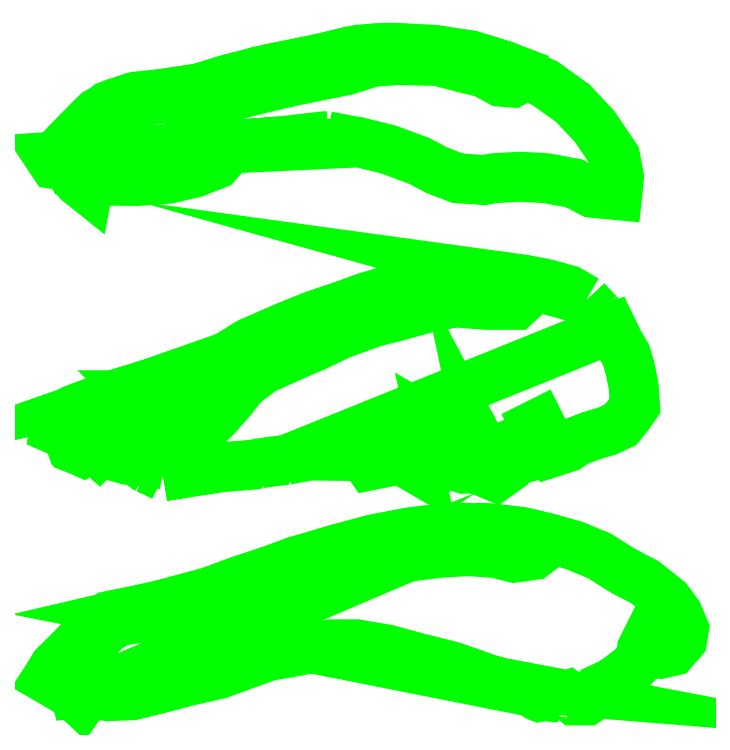
<metadata>
{"format":"dxf","ext":"dxf","renderer":"ezdxf+matplotlib","layout":"modelspace","background":"white","min_lineweight":24,"dpi":150}
</metadata>
<code>
0
SECTION
2
ENTITIES
0
LWPOLYLINE
8
Layer_1
90
15
70
1
10
107.3
20
543.4
30
0
10
117
20
557.7
30
0
10
133.6
20
571.6
30
0
10
153
20
579
30
0
10
173.1
20
582.1
30
0
10
193.3
20
582.9
30
0
10
203.3
20
570.1
30
0
10
200.6
20
555.4
30
0
10
189.4
20
541
30
0
10
168.9
20
529
30
0
10
151.8
20
520.9
30
0
10
134.8
20
518.2
30
0
10
119.3
20
520.1
30
0
10
110.8
20
531.7
30
0
10
107.3
20
543.4
30
0
0
SPLINE
8
Layer_1
70
8
71
3
72
8
73
4
74
0
40
0
40
0
40
0
40
0
40
1
40
1
40
1
40
1
10
338.5
20
546.5
30
0
10
338.5
20
546.5
30
0
10
313.3
20
551.1
30
0
10
311.8
20
551.5
30
0
0
SPLINE
8
Layer_1
70
8
71
3
72
8
73
4
74
0
40
0
40
0
40
0
40
0
40
1
40
1
40
1
40
1
10
311.8
20
551.5
30
0
10
310.2
20
551.9
30
0
10
273.8
20
547.2
30
0
10
273.8
20
547.2
30
0
0
LWPOLYLINE
8
Layer_1
90
37
70
1
10
83.27
20
534.5
30
0
10
91.4
20
536.8
30
0
10
97.6
20
545.3
30
0
10
106.5
20
553.8
30
0
10
117.3
20
565.4
30
0
10
131.3
20
576.3
30
0
10
151.4
20
583.3
30
0
10
165.8
20
584.8
30
0
10
186.3
20
587.9
30
0
10
208
20
591
30
0
10
230
20
598
30
0
10
255.6
20
604.9
30
0
10
287
20
611.5
30
0
10
312.2
20
616.6
30
0
10
330
20
621.2
30
0
10
353.2
20
623.9
30
0
10
372.2
20
623.9
30
0
10
402
20
622.4
30
0
10
430.3
20
617.7
30
0
10
457.4
20
609.6
30
0
10
490.7
20
595.3
30
0
10
513.9
20
578.6
30
0
10
531.7
20
559.6
30
0
10
548.8
20
534.5
30
0
10
551.9
20
517.8
30
0
10
550.3
20
503.1
30
0
10
529.8
20
505
30
0
10
515.1
20
512.8
30
0
10
491.9
20
517
30
0
10
470.6
20
518.2
30
0
10
449.3
20
517
30
0
10
440.7
20
515.5
30
0
10
419
20
517
30
0
10
402
20
523.6
30
0
10
387.3
20
531.4
30
0
10
362.1
20
540.7
30
0
10
338.5
20
546.5
30
0
0
LWPOLYLINE
8
Layer_1
90
15
70
1
10
273.8
20
547.2
30
0
10
246.3
20
544.9
30
0
10
229.7
20
538.7
30
0
10
220.8
20
528.6
30
0
10
202.9
20
521.7
30
0
10
181.6
20
516.6
30
0
10
154.9
20
514.7
30
0
10
129.7
20
515.1
30
0
10
116.6
20
516.3
30
0
10
115
20
508.1
30
0
10
107.3
20
514.3
30
0
10
101.1
20
522.8
30
0
10
98.76
20
526.7
30
0
10
87.14
20
528.6
30
0
10
83.27
20
534.5
30
0
0
SPLINE
8
Layer_2
70
8
71
3
72
8
73
4
74
0
40
0
40
0
40
0
40
0
40
1
40
1
40
1
40
1
10
156.5
20
338.5
30
0
10
154.9
20
338.5
30
0
10
137.9
20
332.3
30
0
10
137.9
20
332.3
30
0
0
LWPOLYLINE
8
Layer_1
90
42
70
1
10
203.3
20
551.1
30
0
10
214.2
20
568.5
30
0
10
220.4
20
578.2
30
0
10
233.9
20
584.8
30
0
10
255.2
20
590.2
30
0
10
279.6
20
596
30
0
10
302.1
20
600.7
30
0
10
327.3
20
605.7
30
0
10
349.7
20
612.7
30
0
10
369.9
20
614.2
30
0
10
402.4
20
613.5
30
0
10
421.8
20
608.4
30
0
10
440.7
20
603.8
30
0
10
454.3
20
596.4
30
0
10
464.4
20
595.6
30
0
10
470.6
20
599.1
30
0
10
471.3
20
604.2
30
0
10
455.8
20
610
30
0
10
429.5
20
618.1
30
0
10
396.6
20
622.4
30
0
10
362.9
20
624.3
30
0
10
338.1
20
622.8
30
0
10
316
20
617.7
30
0
10
293.6
20
612.3
30
0
10
263.4
20
606.5
30
0
10
229.3
20
598
30
0
10
205.3
20
590.6
30
0
10
180.5
20
586.7
30
0
10
154.5
20
584
30
0
10
137.5
20
578.6
30
0
10
122.8
20
570.9
30
0
10
108.1
20
556.1
30
0
10
96.43
20
544.1
30
0
10
97.98
20
530.6
30
0
10
102.6
20
520.9
30
0
10
117
20
516.6
30
0
10
132.1
20
514.7
30
0
10
151.8
20
517.4
30
0
10
172.7
20
527.9
30
0
10
191.7
20
540.3
30
0
10
203.7
20
549.9
30
0
10
203.3
20
551.1
30
0
0
SPLINE
8
Layer_2
70
8
71
3
72
8
73
4
74
0
40
0
40
0
40
0
40
0
40
1
40
1
40
1
40
1
10
162.3
20
297.8
30
0
10
162.3
20
297.8
30
0
10
178.9
20
299.4
30
0
10
180.5
20
300.1
30
0
0
SPLINE
8
Layer_2
70
8
71
3
72
8
73
4
74
0
40
0
40
0
40
0
40
0
40
1
40
1
40
1
40
1
10
180.5
20
300.1
30
0
10
182
20
300.9
30
0
10
190.2
20
305.2
30
0
10
190.2
20
305.2
30
0
0
LWPOLYLINE
8
Layer_2
90
9
70
1
10
137.9
20
332.3
30
0
10
128.2
20
328.8
30
0
10
120.1
20
321.8
30
0
10
118.1
20
311.8
30
0
10
117.7
20
304.4
30
0
10
123.5
20
297.8
30
0
10
134
20
295.5
30
0
10
149.1
20
295.9
30
0
10
162.3
20
297.8
30
0
0
LWPOLYLINE
8
Layer_2
90
7
70
1
10
190.2
20
305.2
30
0
10
202.2
20
312.9
30
0
10
200.6
20
328
30
0
10
192.5
20
335.4
30
0
10
178.5
20
338.5
30
0
10
161.1
20
338.5
30
0
10
156.5
20
338.5
30
0
0
SPLINE
8
Layer_2
70
8
71
3
72
8
73
4
74
0
40
0
40
0
40
0
40
0
40
1
40
1
40
1
40
1
10
156.9
20
284.3
30
0
10
156.9
20
284.3
30
0
10
161.9
20
278.8
30
0
10
163.8
20
278.1
30
0
0
SPLINE
8
Layer_2
70
8
71
3
72
8
73
4
74
0
40
0
40
0
40
0
40
0
40
1
40
1
40
1
40
1
10
163.8
20
278.1
30
0
10
165.8
20
277.3
30
0
10
177
20
271.9
30
0
10
177
20
271.9
30
0
0
LWPOLYLINE
8
Layer_2
90
15
70
1
10
165.8
20
347.8
30
0
10
141.7
20
340.4
30
0
10
119.3
20
332.7
30
0
10
103
20
326.5
30
0
10
90.63
20
319.1
30
0
10
86.37
20
314.9
30
0
10
88.69
20
310.6
30
0
10
98.37
20
306.3
30
0
10
101.9
20
296.3
30
0
10
107.7
20
293.6
30
0
10
113.1
20
299.4
30
0
10
121.6
20
292.4
30
0
10
133.6
20
289.3
30
0
10
147.6
20
285.4
30
0
10
156.9
20
284.3
30
0
0
SPLINE
8
Layer_2
70
8
71
3
72
8
73
4
74
0
40
0
40
0
40
0
40
0
40
1
40
1
40
1
40
1
10
227.3
20
279.6
30
0
10
227.3
20
279.6
30
0
10
252.5
20
281.2
30
0
10
254.1
20
281.9
30
0
0
SPLINE
8
Layer_2
70
8
71
3
72
8
73
4
74
0
40
0
40
0
40
0
40
0
40
1
40
1
40
1
40
1
10
254.1
20
281.9
30
0
10
255.6
20
282.7
30
0
10
278.5
20
285.4
30
0
10
278.5
20
285.4
30
0
0
LWPOLYLINE
8
Layer_2
90
8
70
1
10
177
20
271.9
30
0
10
181.3
20
272.7
30
0
10
182.8
20
283.1
30
0
10
181.6
20
288.5
30
0
10
191.7
20
287.4
30
0
10
203.7
20
284.3
30
0
10
215.7
20
283.1
30
0
10
227.3
20
279.6
30
0
0
SPLINE
8
Layer_2
70
8
71
3
72
8
73
4
74
0
40
0
40
0
40
0
40
0
40
1
40
1
40
1
40
1
10
546.1
20
393.5
30
0
10
546.1
20
393.5
30
0
10
536.4
20
404.3
30
0
10
534.8
20
405.9
30
0
0
SPLINE
8
Layer_2
70
8
71
3
72
8
73
4
74
0
40
0
40
0
40
0
40
0
40
1
40
1
40
1
40
1
10
534.8
20
405.9
30
0
10
533.3
20
407.4
30
0
10
524.8
20
416.7
30
0
10
524.8
20
416.7
30
0
0
LWPOLYLINE
8
Layer_2
90
64
70
1
10
278.5
20
285.4
30
0
10
297.4
20
288.9
30
0
10
335
20
288.5
30
0
10
341.2
20
289.3
30
0
10
347
20
280.8
30
0
10
360.6
20
283.5
30
0
10
363.3
20
286.6
30
0
10
359.4
20
295.9
30
0
10
358.6
20
299.8
30
0
10
362.5
20
304.4
30
0
10
364.8
20
299
30
0
10
369.1
20
285.4
30
0
10
378
20
282.3
30
0
10
387.3
20
276.9
30
0
10
383
20
296.7
30
0
10
380.3
20
309.8
30
0
10
383
20
318
30
0
10
390
20
316
30
0
10
393.5
20
303.6
30
0
10
400.5
20
287
30
0
10
406.7
20
279.6
30
0
10
408.6
20
280.8
30
0
10
408.2
20
288.5
30
0
10
401.6
20
300.9
30
0
10
398.1
20
316
30
0
10
403.6
20
312.9
30
0
10
406.3
20
301.3
30
0
10
410.5
20
289.7
30
0
10
410.5
20
282.3
30
0
10
424.5
20
278.1
30
0
10
432.6
20
278.5
30
0
10
443.4
20
279.2
30
0
10
441.5
20
287.8
30
0
10
440
20
295.1
30
0
10
446.2
20
283.5
30
0
10
445.8
20
273.4
30
0
10
450.4
20
271.5
30
0
10
459.7
20
278.1
30
0
10
462.4
20
286.6
30
0
10
460.5
20
297
30
0
10
465.5
20
299.4
30
0
10
467.5
20
290.9
30
0
10
470.2
20
285.8
30
0
10
482.9
20
289.3
30
0
10
489.9
20
290.9
30
0
10
493
20
292
30
0
10
487.2
20
304
30
0
10
482.6
20
313.7
30
0
10
486.4
20
315.6
30
0
10
490.7
20
307.1
30
0
10
495
20
295.1
30
0
10
496.9
20
291.6
30
0
10
510.1
20
295.9
30
0
10
517
20
300.5
30
0
10
529
20
305.2
30
0
10
542.2
20
309.1
30
0
10
553
20
314.1
30
0
10
559.6
20
322.2
30
0
10
565.1
20
330
30
0
10
563.9
20
346.2
30
0
10
560.8
20
361.3
30
0
10
557.7
20
371.8
30
0
10
551.5
20
382.3
30
0
10
546.1
20
393.5
30
0
0
SPLINE
8
Layer_2
70
8
71
3
72
8
73
4
74
0
40
0
40
0
40
0
40
0
40
1
40
1
40
1
40
1
10
455.1
20
436.1
30
0
10
455.1
20
436.1
30
0
10
435.7
20
437.2
30
0
10
434.1
20
436.9
30
0
0
SPLINE
8
Layer_2
70
8
71
3
72
8
73
4
74
0
40
0
40
0
40
0
40
0
40
1
40
1
40
1
40
1
10
434.1
20
436.9
30
0
10
432.6
20
436.5
30
0
10
409.4
20
433.4
30
0
10
409.4
20
433.4
30
0
0
LWPOLYLINE
8
Layer_2
90
5
70
1
10
524.8
20
416.7
30
0
10
510.8
20
424.9
30
0
10
492.6
20
429.9
30
0
10
474.8
20
433.4
30
0
10
455.1
20
436.1
30
0
0
SPLINE
8
Layer_2
70
8
71
3
72
8
73
4
74
0
40
0
40
0
40
0
40
0
40
1
40
1
40
1
40
1
10
125.5
20
292.8
30
0
10
124.3
20
292
30
0
10
150.7
20
294.3
30
0
10
150.7
20
294.3
30
0
0
LWPOLYLINE
8
Layer_2
90
11
70
1
10
409.4
20
433.4
30
0
10
386.9
20
430.3
30
0
10
356.7
20
422.9
30
0
10
329.6
20
413.6
30
0
10
300.5
20
403.9
30
0
10
278.5
20
395
30
0
10
249.4
20
382.3
30
0
10
228.5
20
369.5
30
0
10
208.7
20
359.4
30
0
10
191.3
20
353.6
30
0
10
165.8
20
347.8
30
0
0
LWPOLYLINE
8
Layer_2
90
41
70
1
10
150.7
20
294.3
30
0
10
170
20
296.3
30
0
10
189.8
20
300.5
30
0
10
208
20
309.1
30
0
10
220.4
20
320.7
30
0
10
233.9
20
336.2
30
0
10
242.4
20
347.4
30
0
10
259.1
20
359.8
30
0
10
282.3
20
370.2
30
0
10
302.9
20
379.2
30
0
10
323
20
388.8
30
0
10
349.7
20
398.5
30
0
10
369.5
20
403.6
30
0
10
394.6
20
410.5
30
0
10
417.1
20
414.8
30
0
10
443.1
20
412.8
30
0
10
467.1
20
412.8
30
0
10
477.5
20
422.5
30
0
10
479.5
20
430.7
30
0
10
465.9
20
434.1
30
0
10
439.6
20
436.5
30
0
10
410.9
20
433.4
30
0
10
379.9
20
429.1
30
0
10
343.9
20
419
30
0
10
302.9
20
403.9
30
0
10
263.4
20
388.1
30
0
10
245.5
20
380.3
30
0
10
227.7
20
368.7
30
0
10
208.7
20
359
30
0
10
181.3
20
351.3
30
0
10
156.9
20
344.7
30
0
10
130.5
20
336.2
30
0
10
105
20
326.9
30
0
10
88.69
20
317.6
30
0
10
87.53
20
310.6
30
0
10
99.15
20
305.6
30
0
10
103
20
295.1
30
0
10
108.1
20
293.2
30
0
10
113.9
20
299.8
30
0
10
123.9
20
291.2
30
0
10
125.5
20
292.8
30
0
0
LWPOLYLINE
8
Layer_3
90
15
70
1
10
159.2
20
155.3
30
0
10
142.9
20
153.4
30
0
10
130.1
20
146.8
30
0
10
121.6
20
136.7
30
0
10
112.3
20
124.7
30
0
10
111.5
20
111.9
30
0
10
115.8
20
101.5
30
0
10
130.1
20
95.66
30
0
10
144.5
20
98.37
30
0
10
165.8
20
107.7
30
0
10
180.1
20
119.3
30
0
10
190.2
20
129
30
0
10
189
20
146.4
30
0
10
174.3
20
153.4
30
0
10
159.2
20
155.3
30
0
0
SPLINE
8
Layer_3
70
8
71
3
72
8
73
4
74
0
40
0
40
0
40
0
40
0
40
1
40
1
40
1
40
1
10
476.8
20
97.98
30
0
10
476.8
20
97.98
30
0
10
484.9
20
89.85
30
0
10
486.4
20
90.63
30
0
0
SPLINE
8
Layer_3
70
8
71
3
72
8
73
4
74
0
40
0
40
0
40
0
40
0
40
1
40
1
40
1
40
1
10
486.4
20
90.63
30
0
10
488
20
91.4
30
0
10
503.9
20
89.85
30
0
10
503.9
20
89.85
30
0
0
LWPOLYLINE
8
Layer_3
90
31
70
1
10
149.9
20
159.9
30
0
10
131.3
20
156.1
30
0
10
120.1
20
148.3
30
0
10
108.1
20
135.9
30
0
10
97.6
20
125.5
30
0
10
87.53
20
115.4
30
0
10
83.65
20
108.8
30
0
10
81.72
20
105.3
30
0
10
87.91
20
101.9
30
0
10
95.66
20
106.9
30
0
10
100.3
20
108.4
30
0
10
103.4
20
100.7
30
0
10
103.8
20
91.4
30
0
10
109.6
20
85.98
30
0
10
114.6
20
93.34
30
0
10
131.3
20
91.01
30
0
10
151.8
20
91.79
30
0
10
175.4
20
97.6
30
0
10
195.6
20
103
30
0
10
222.7
20
109.2
30
0
10
242.1
20
116.2
30
0
10
263.4
20
123.9
30
0
10
287.4
20
128.2
30
0
10
314.1
20
133.6
30
0
10
336.2
20
133.6
30
0
10
361.3
20
129.4
30
0
10
388.4
20
122
30
0
10
414.8
20
115.4
30
0
10
441.1
20
106.1
30
0
10
462.4
20
99.15
30
0
10
476.8
20
97.98
30
0
0
SPLINE
8
Layer_3
70
8
71
3
72
8
73
4
74
0
40
0
40
0
40
0
40
0
40
1
40
1
40
1
40
1
10
116.6
20
94.11
30
0
10
116.6
20
94.11
30
0
10
132.1
20
93.72
30
0
10
133.6
20
93.72
30
0
0
SPLINE
8
Layer_3
70
8
71
3
72
8
73
4
74
0
40
0
40
0
40
0
40
0
40
1
40
1
40
1
40
1
10
133.6
20
93.72
30
0
10
135.2
20
93.72
30
0
10
149.9
20
96.43
30
0
10
151.4
20
96.82
30
0
0
SPLINE
8
Layer_3
70
8
71
3
72
8
73
4
74
0
40
0
40
0
40
0
40
0
40
1
40
1
40
1
40
1
10
151.4
20
96.82
30
0
10
153
20
97.21
30
0
10
169.2
20
103.4
30
0
10
169.2
20
103.4
30
0
0
LWPOLYLINE
8
Layer_3
90
38
70
1
10
503.9
20
89.85
30
0
10
509.7
20
91.79
30
0
10
515.1
20
87.53
30
0
10
525.5
20
87.53
30
0
10
532.5
20
92.17
30
0
10
535.2
20
96.82
30
0
10
544.5
20
101.1
30
0
10
551.1
20
105.3
30
0
10
563.1
20
114.6
30
0
10
570.1
20
122
30
0
10
570.9
20
130.1
30
0
10
572
20
132.5
30
0
10
577.8
20
126.6
30
0
10
586
20
125.9
30
0
10
596
20
128.2
30
0
10
603.8
20
137.1
30
0
10
605.3
20
146.4
30
0
10
600.3
20
158.4
30
0
10
591.8
20
170
30
0
10
573.2
20
184.7
30
0
10
555.4
20
194
30
0
10
535.6
20
206.4
30
0
10
515.1
20
214.9
30
0
10
493
20
221.1
30
0
10
473.3
20
225.8
30
0
10
448.1
20
228.9
30
0
10
423.7
20
229.3
30
0
10
400.1
20
228.1
30
0
10
377.6
20
225
30
0
10
348.6
20
219.2
30
0
10
323
20
212.6
30
0
10
292
20
203.3
30
0
10
265.7
20
194.4
30
0
10
239.7
20
185.9
30
0
10
216.1
20
177
30
0
10
194.4
20
171.2
30
0
10
173.1
20
165.4
30
0
10
149.9
20
159.9
30
0
0
SPLINE
8
Layer_3
70
8
71
3
72
8
73
4
74
0
40
0
40
0
40
0
40
0
40
1
40
1
40
1
40
1
10
265.7
20
168.9
30
0
10
265.7
20
168.9
30
0
10
287.8
20
178.9
30
0
10
289.3
20
179.3
30
0
0
SPLINE
8
Layer_3
70
8
71
3
72
8
73
4
74
0
40
0
40
0
40
0
40
0
40
1
40
1
40
1
40
1
10
289.3
20
179.3
30
0
10
290.9
20
179.7
30
0
10
325.3
20
187.8
30
0
10
325.3
20
187.8
30
0
0
SPLINE
8
Layer_3
70
8
71
3
72
8
73
4
74
0
40
0
40
0
40
0
40
0
40
1
40
1
40
1
40
1
10
325.3
20
187.8
30
0
10
325.3
20
187.8
30
0
10
346.6
20
197.9
30
0
10
348.2
20
198.3
30
0
0
SPLINE
8
Layer_3
70
8
71
3
72
8
73
4
74
0
40
0
40
0
40
0
40
0
40
1
40
1
40
1
40
1
10
348.2
20
198.3
30
0
10
349.7
20
198.7
30
0
10
378
20
205.6
30
0
10
378
20
205.6
30
0
0
LWPOLYLINE
8
Layer_3
90
7
70
1
10
169.2
20
103.4
30
0
10
183.2
20
111.5
30
0
10
197.5
20
124.7
30
0
10
210.3
20
140.2
30
0
10
223.1
20
152.2
30
0
10
246.3
20
161.1
30
0
10
265.7
20
168.9
30
0
0
LWPOLYLINE
8
Layer_3
90
31
70
1
10
378
20
205.6
30
0
10
406.7
20
209.1
30
0
10
428
20
210.3
30
0
10
450.4
20
208.7
30
0
10
465.9
20
204.9
30
0
10
481.8
20
207.2
30
0
10
489.9
20
213.4
30
0
10
487.6
20
221.9
30
0
10
470.6
20
226.2
30
0
10
442.3
20
229.3
30
0
10
407.4
20
228.9
30
0
10
380.3
20
225.8
30
0
10
349.7
20
220
30
0
10
317.2
20
211.1
30
0
10
285.4
20
201.8
30
0
10
255.2
20
190.5
30
0
10
228.1
20
181.3
30
0
10
209.5
20
174.7
30
0
10
180.5
20
166.9
30
0
10
156.9
20
161.9
30
0
10
132.1
20
156.9
30
0
10
117.7
20
146.8
30
0
10
99.15
20
126.3
30
0
10
88.69
20
116.6
30
0
10
81.33
20
105.3
30
0
10
87.91
20
101.5
30
0
10
96.05
20
106.5
30
0
10
100.7
20
109.2
30
0
10
102.2
20
101.5
30
0
10
104.6
20
92.95
30
0
10
116.6
20
94.11
30
0
0
ENDSEC
0
EOF

</code>
